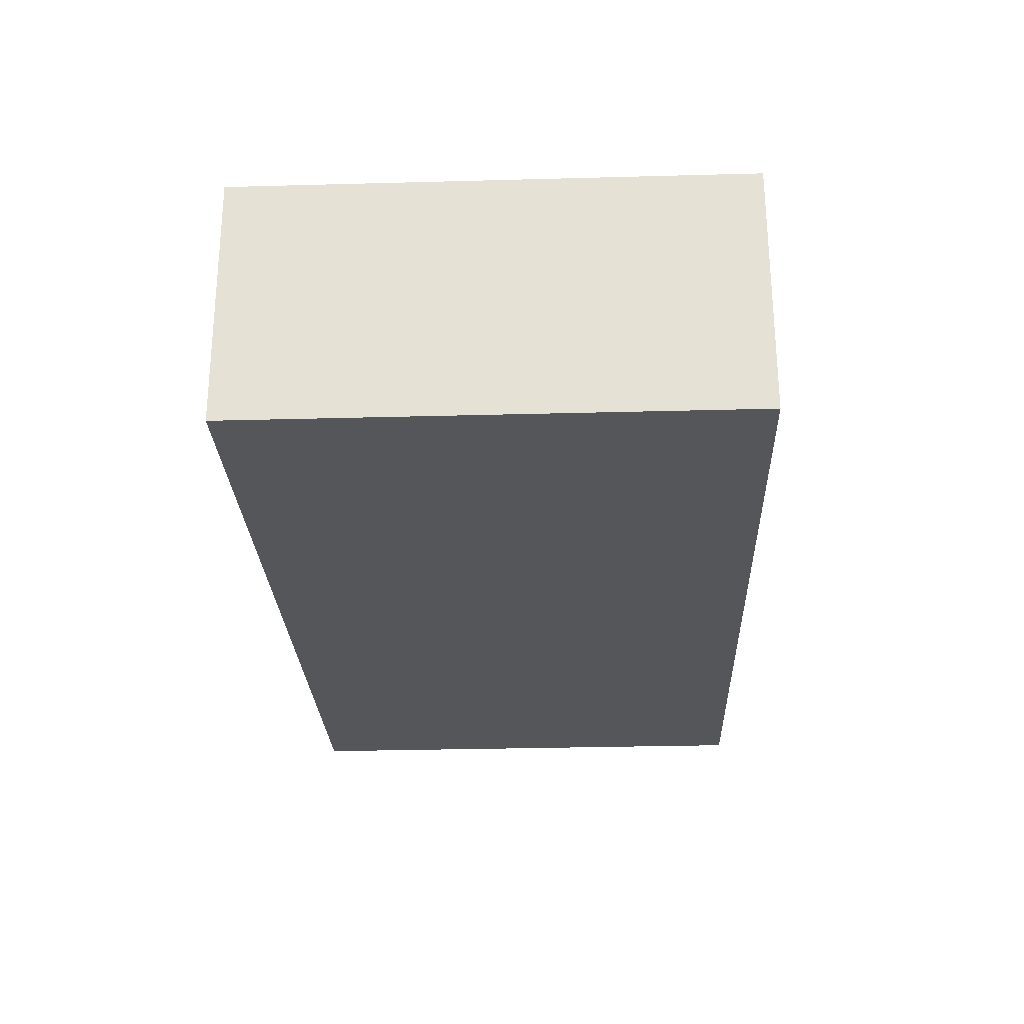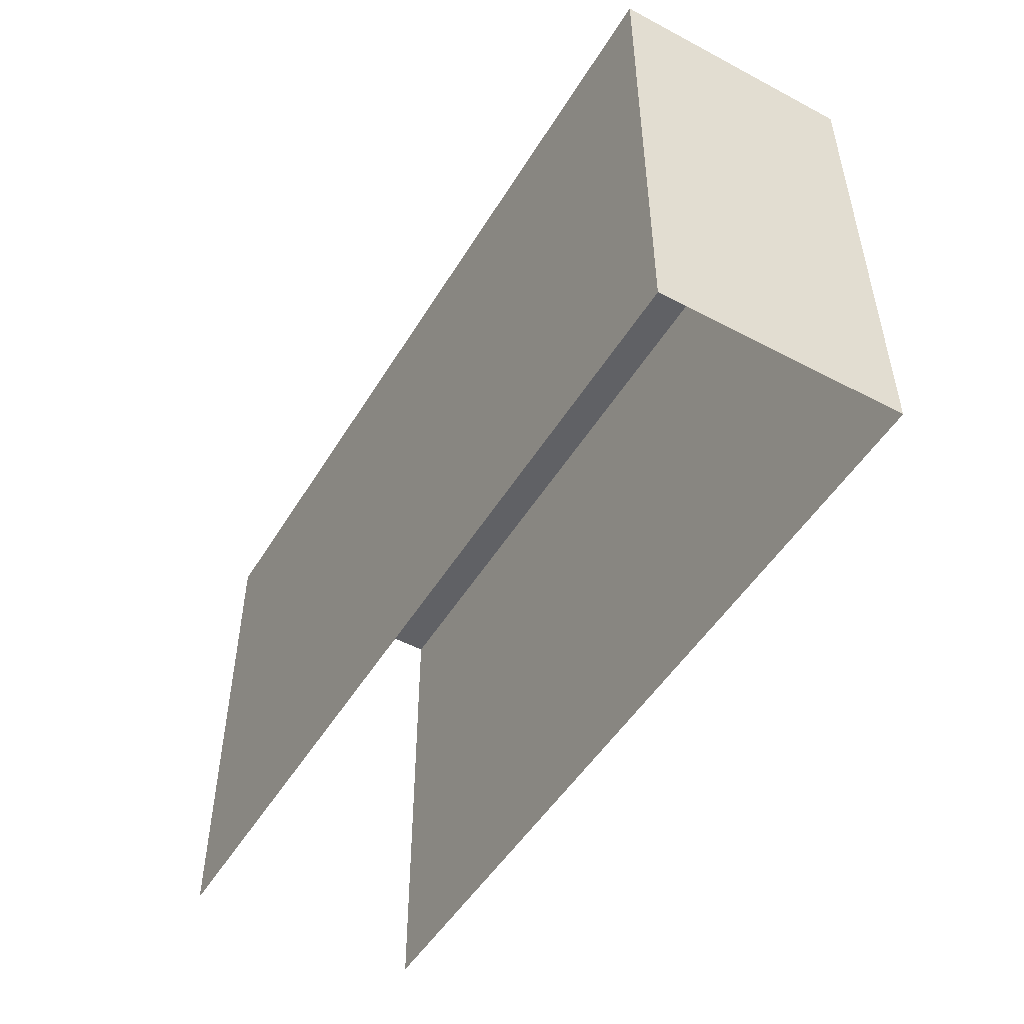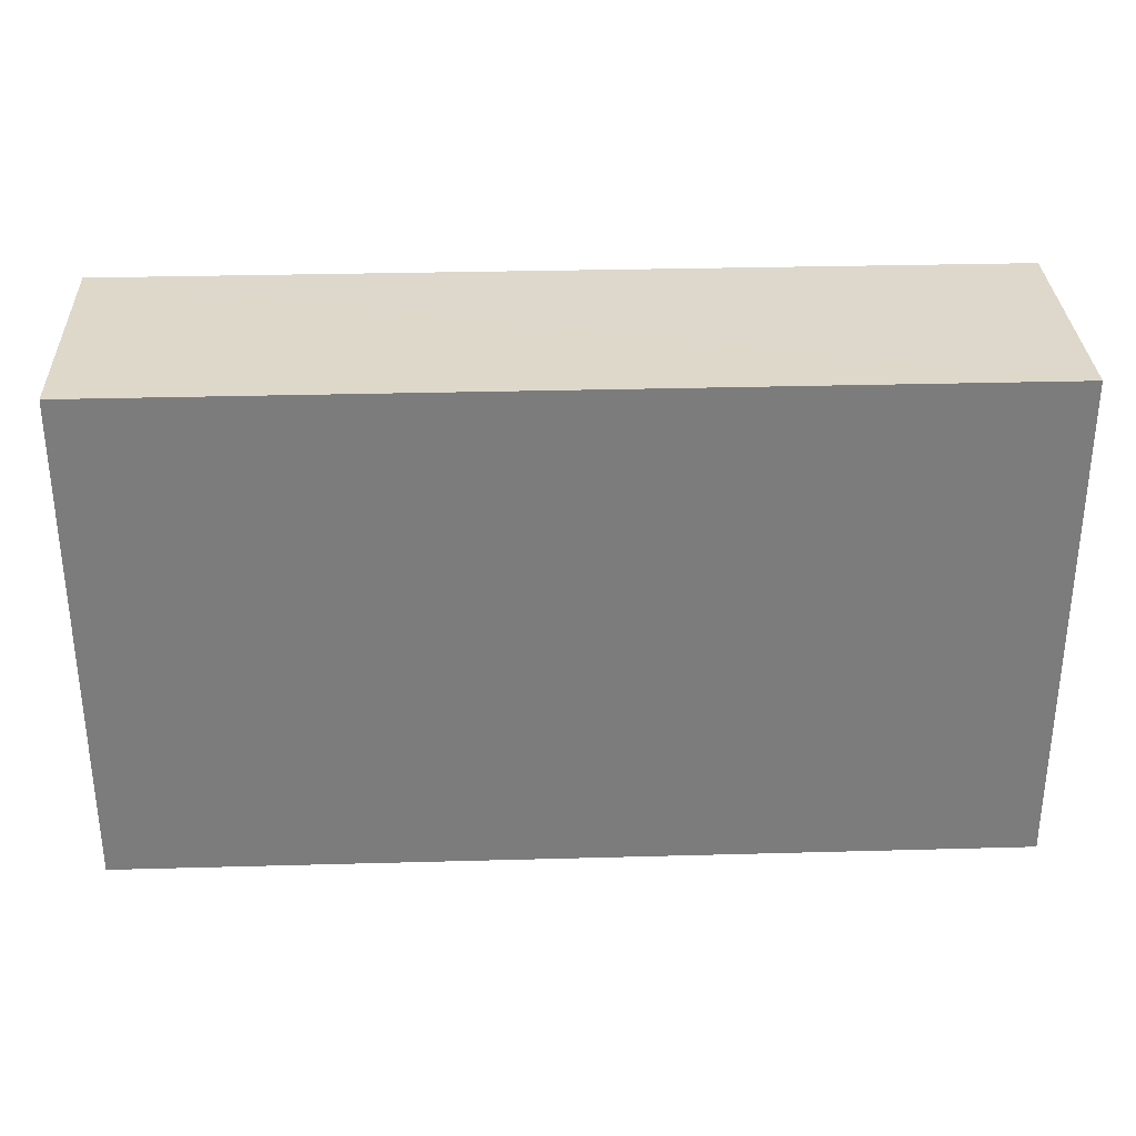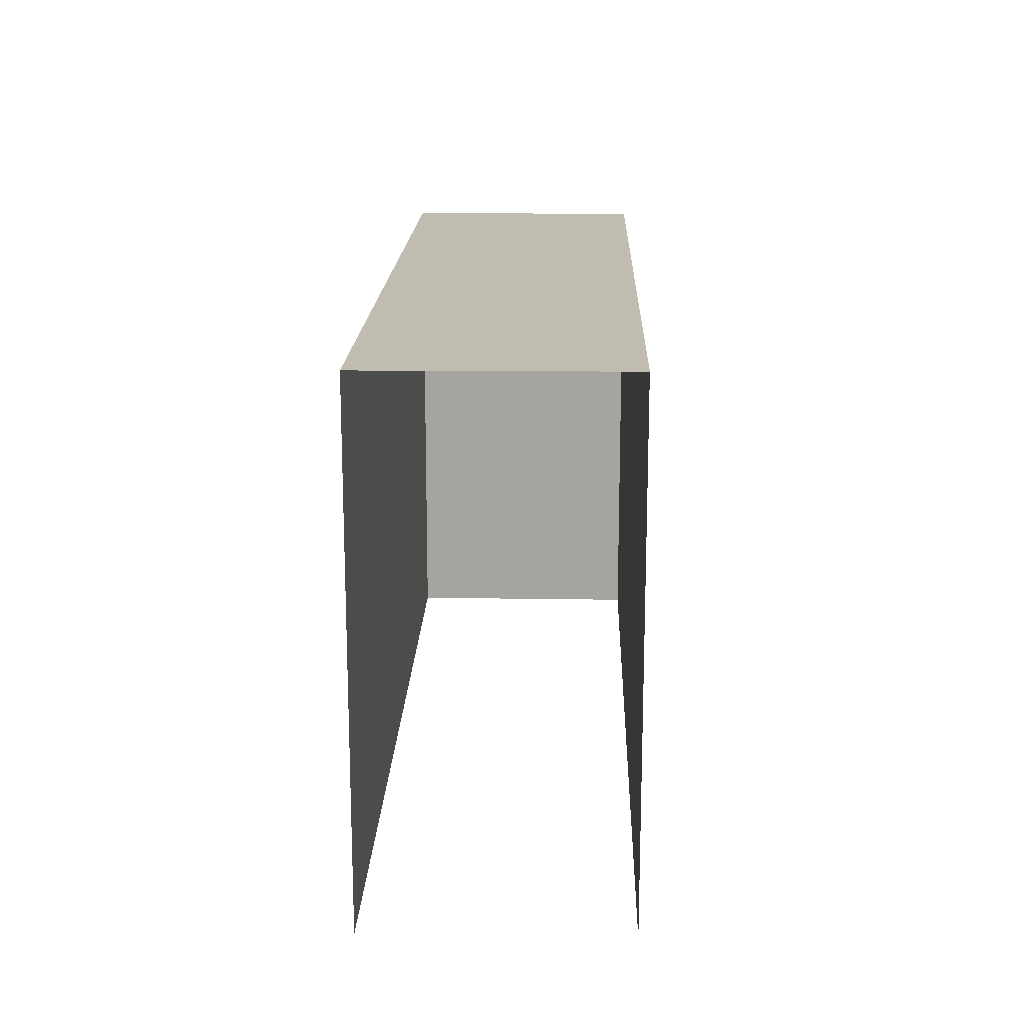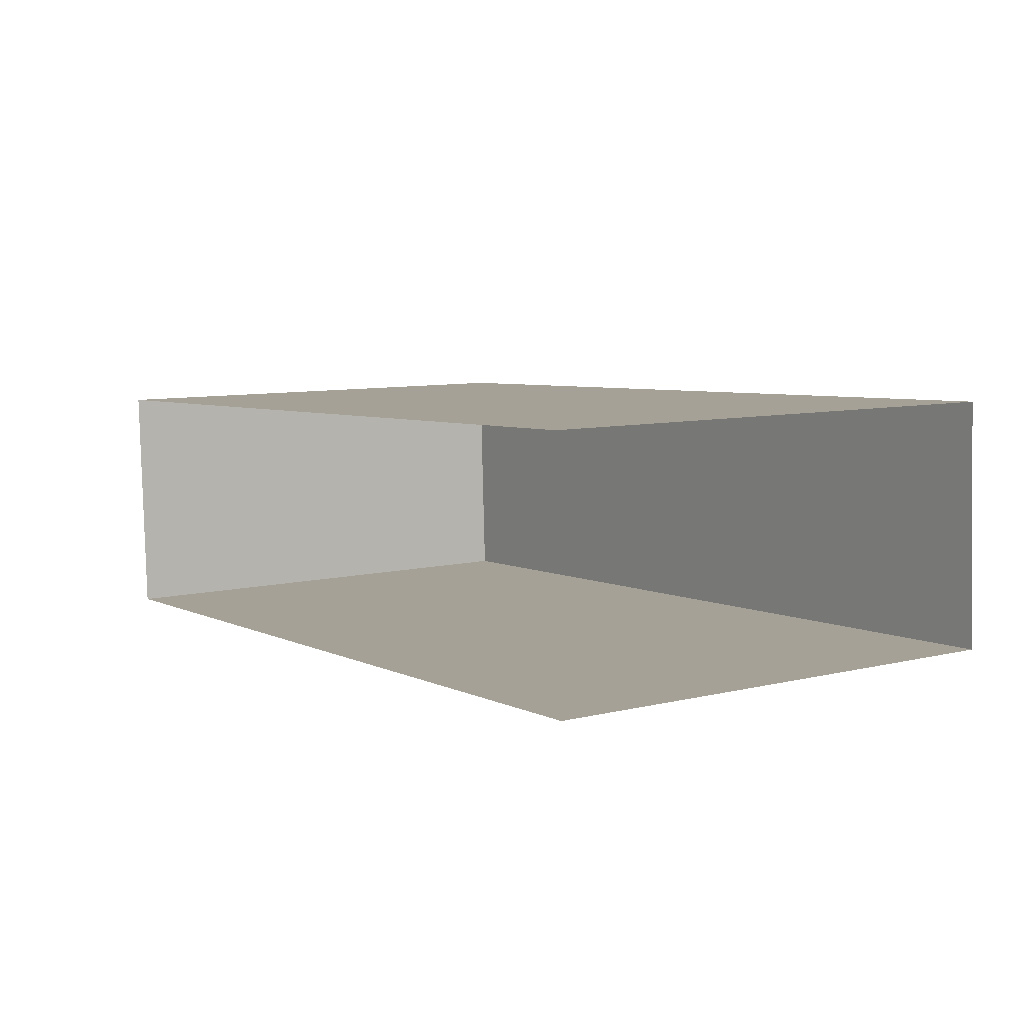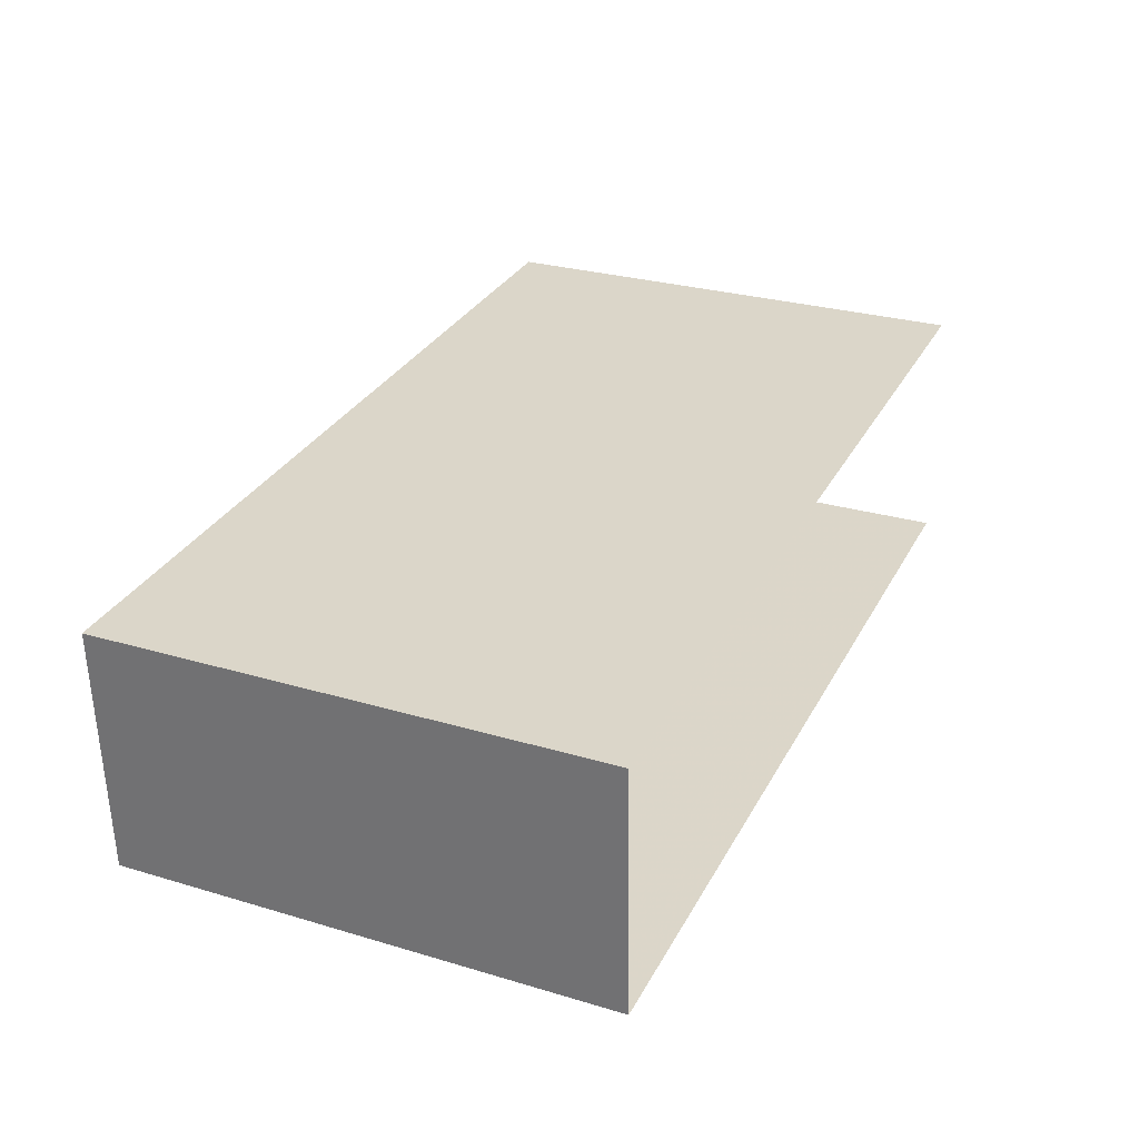
<metadata>
{"format":"obj","ext":"obj","renderer":"f3d","projection":"perspective","resolution":1024,"background":"white","views":[{"elev":-28.6,"azim":92.3,"up":"+Y"},{"elev":-49.4,"azim":57.3,"up":"+Z"},{"elev":31.5,"azim":175.3,"up":"+Z"},{"elev":16.6,"azim":-90.7,"up":"+Z"},{"elev":8.4,"azim":-123.8,"up":"+Y"},{"elev":28.2,"azim":114.1,"up":"+Y"}]}
</metadata>
<code>
v -3.721e+05 -1.039e+05 31.56
v -3.721e+05 -1.039e+05 31.56
v -3.721e+05 -1.039e+05 31.56
v -3.721e+05 -1.039e+05 31.56
v -3.721e+05 -1.039e+05 42.07
v -3.721e+05 -1.039e+05 42.07
v -3.721e+05 -1.039e+05 42.07
v -3.721e+05 -1.039e+05 42.07
f 1 2 3
f 4 1 3
f 8 2 1
f 8 5 2
f 5 6 7
f 5 8 6
f 8 1 4
f 6 8 4
f 5 3 2
f 5 7 3
f 7 4 3
f 7 6 4

</code>
